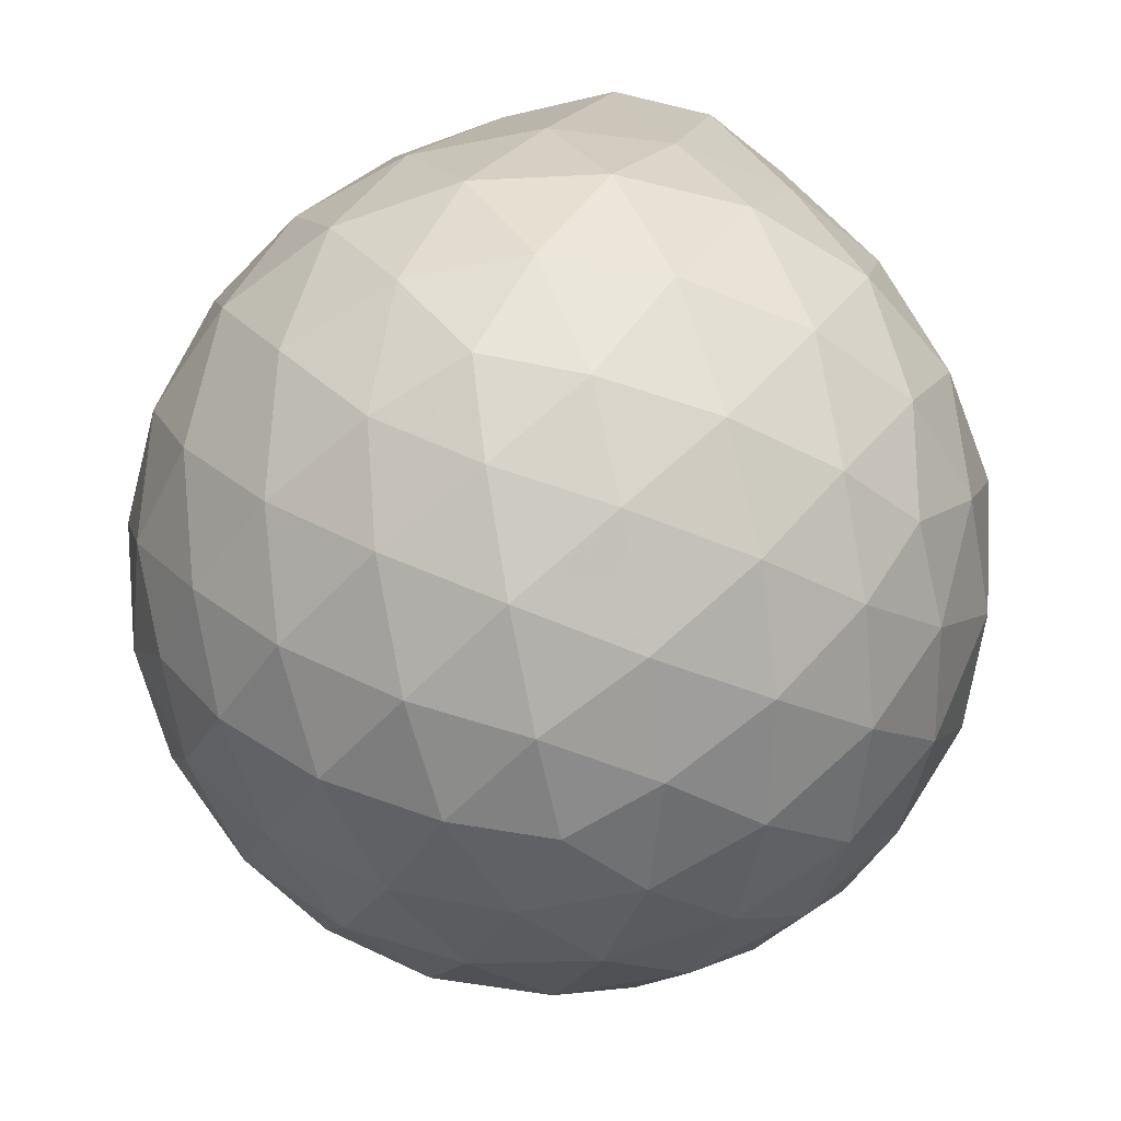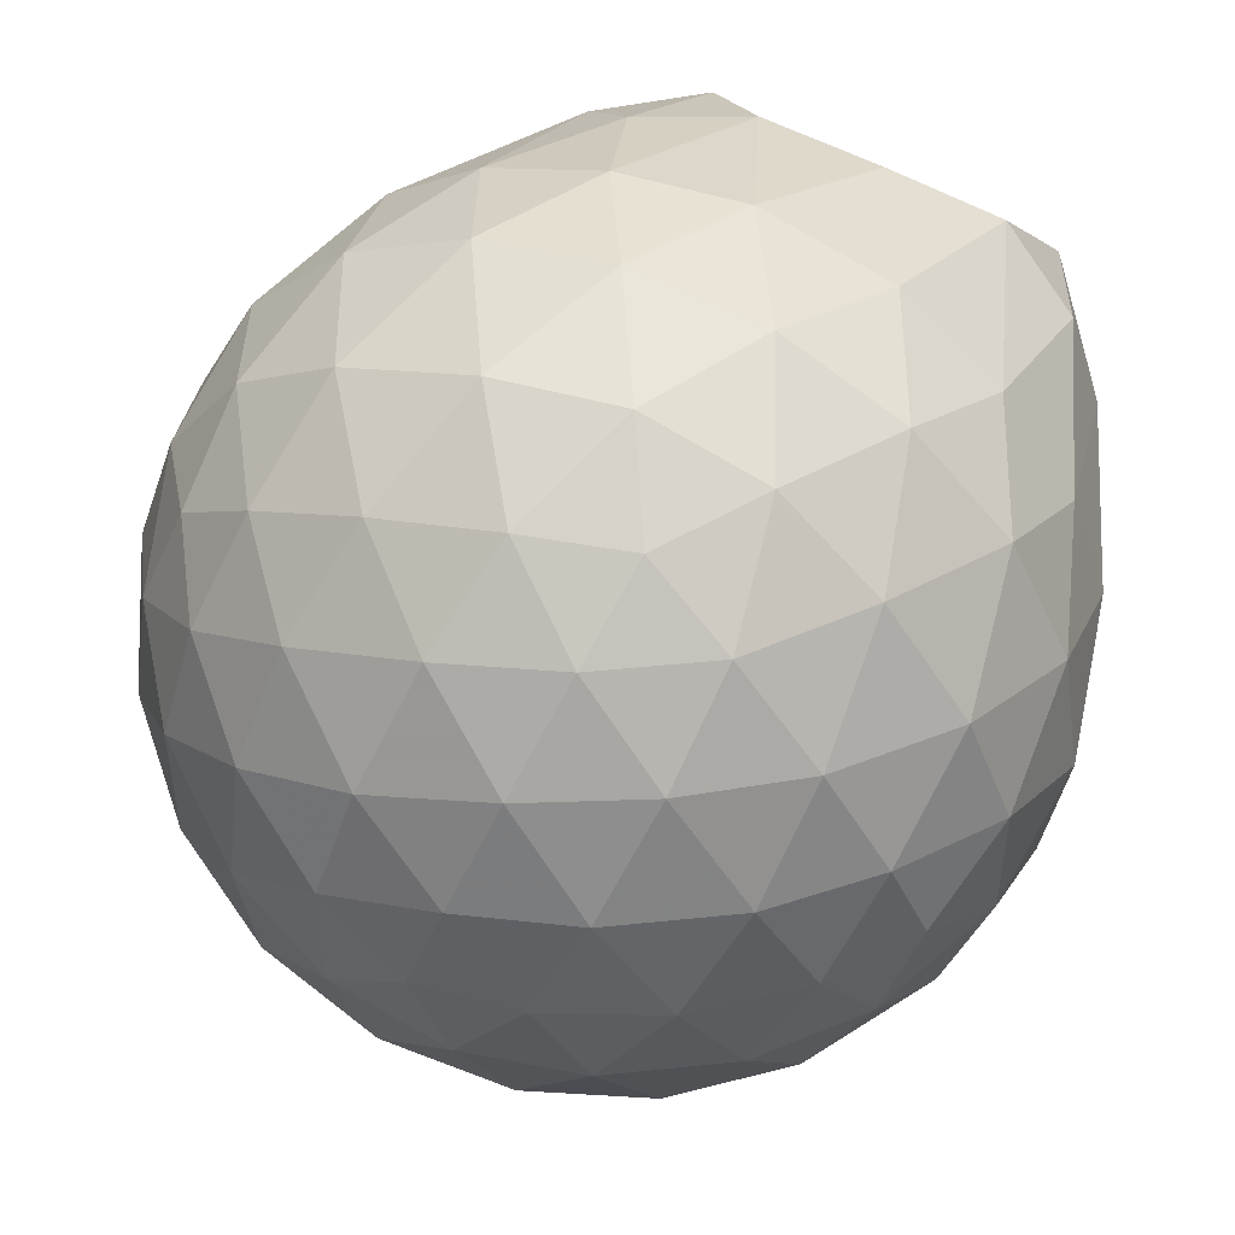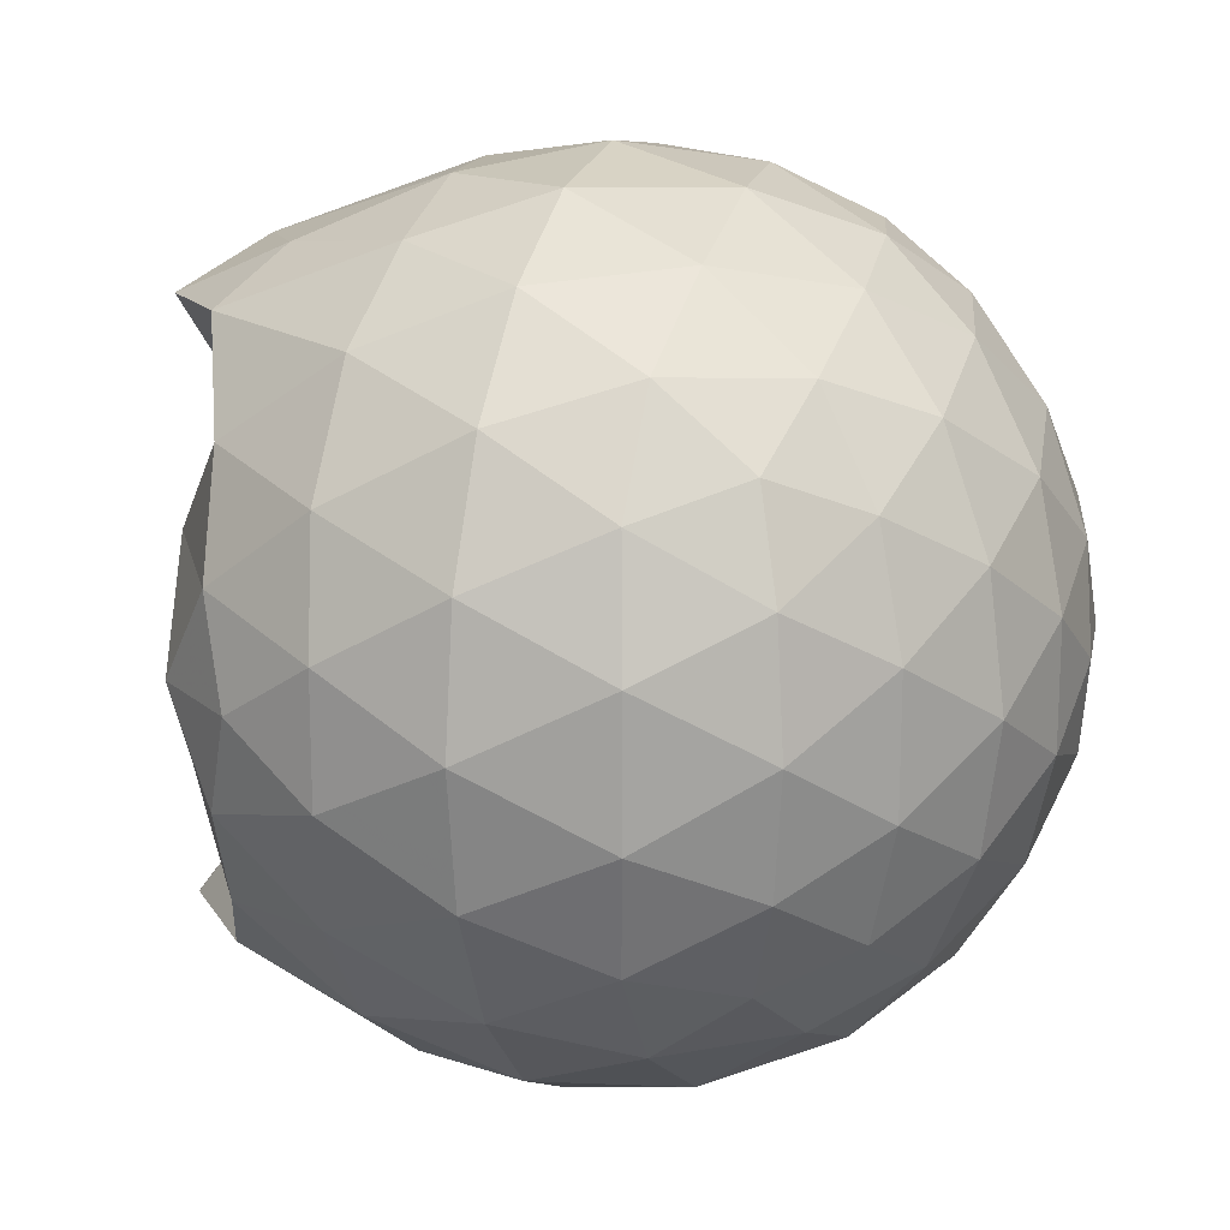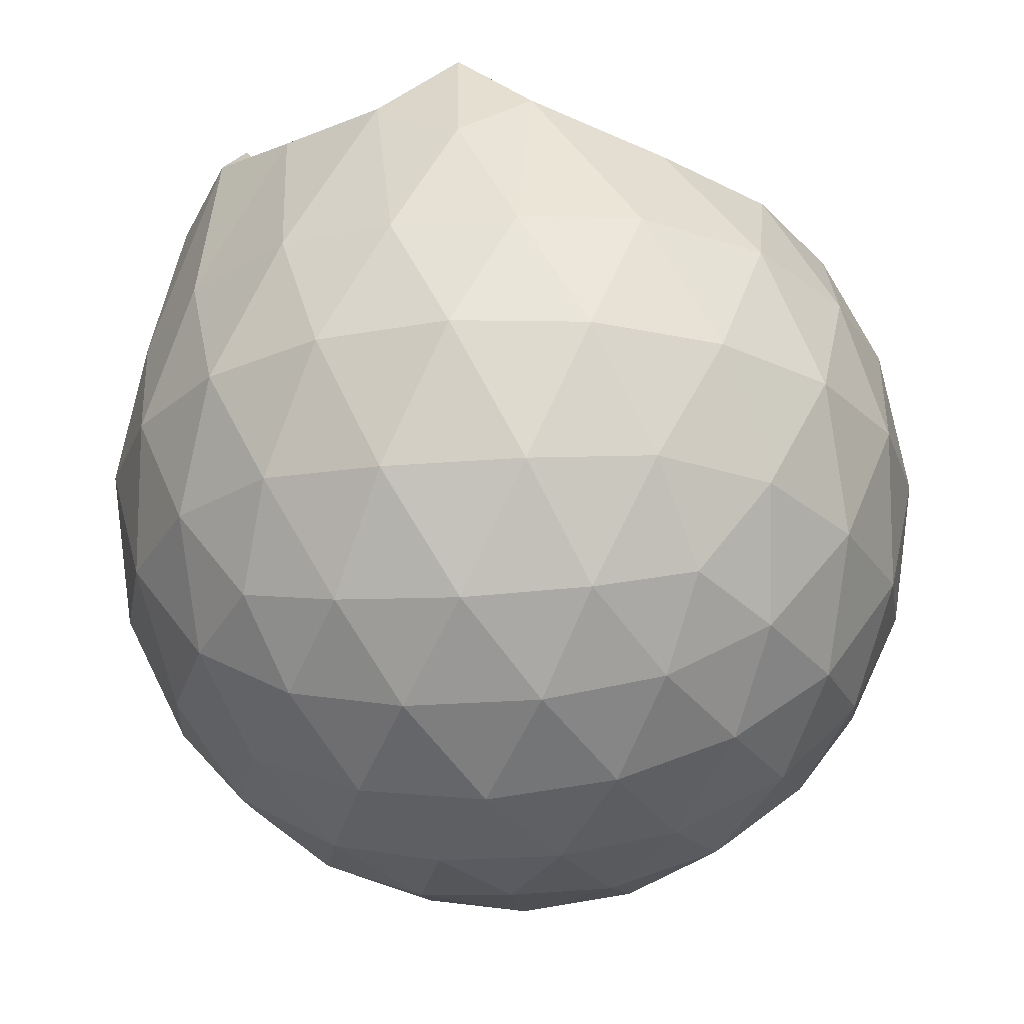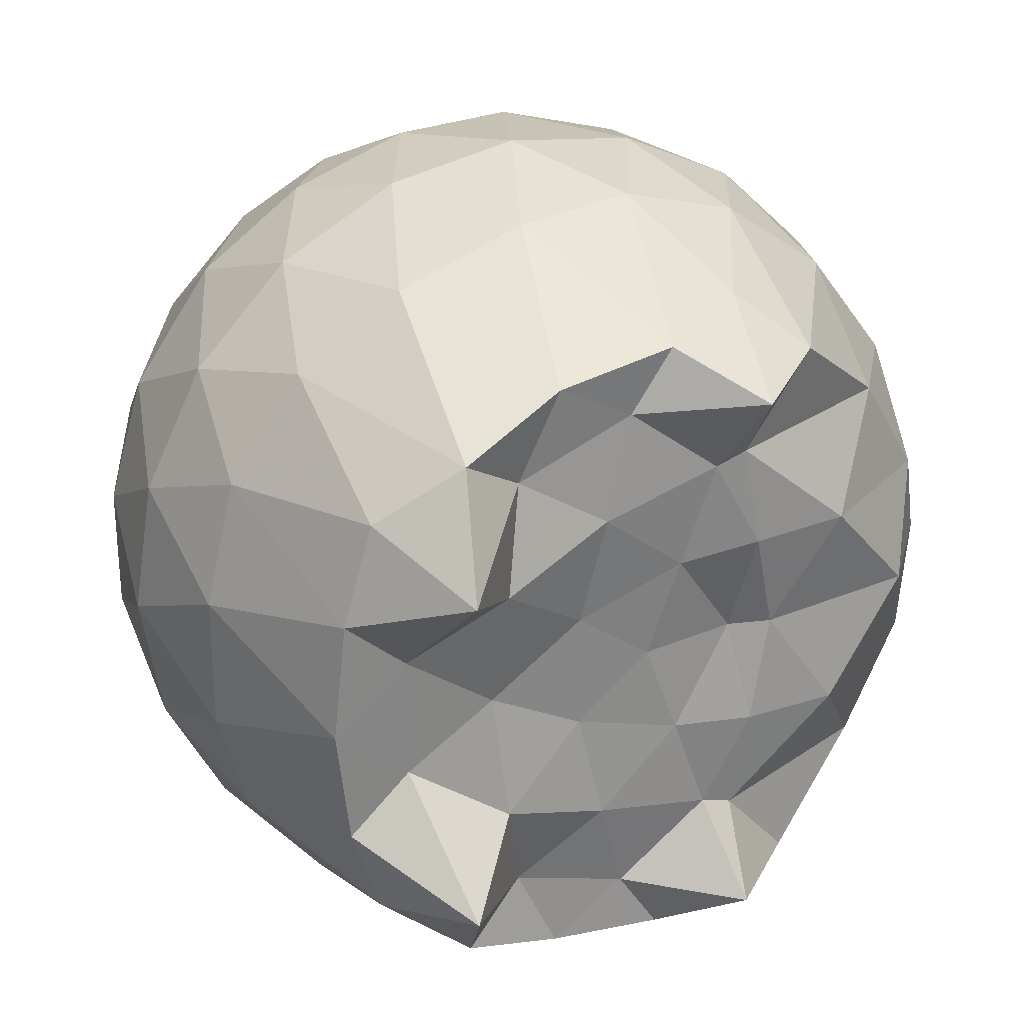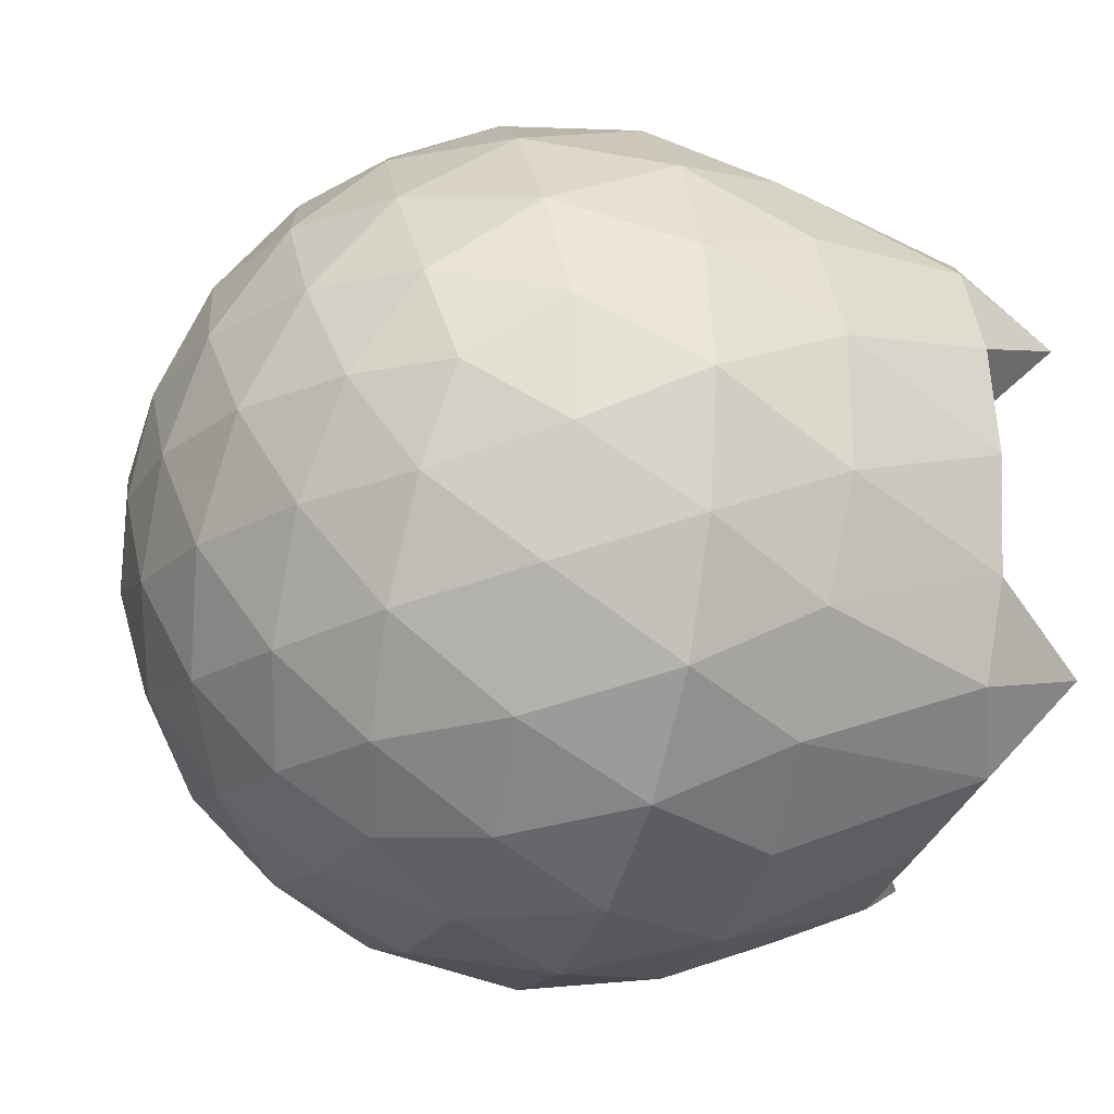
<metadata>
{"format":"obj","ext":"obj","renderer":"f3d","projection":"perspective","resolution":1024,"background":"white","views":[{"elev":-55.5,"azim":-149.9,"up":"+Z"},{"elev":49.1,"azim":-156.2,"up":"+Y"},{"elev":17.0,"azim":107.8,"up":"+Y"},{"elev":-25.0,"azim":25.8,"up":"+Z"},{"elev":28.9,"azim":-26.8,"up":"+Y"},{"elev":-24.2,"azim":-108.1,"up":"+Y"}]}
</metadata>
<code>
v -1.494 -0.01592 0.9634
v -1.473 -0.01612 -0.7565
v -0.6207 -0.01592 0.7386
v -0.6905 0.2099 0.8014
v -0.8458 0.4545 0.8383
v -1.089 0.6562 0.9484
v -1.228 0.7746 0.8373
v -1.459 0.748 0.9747
v -1.732 0.7066 0.9781
v -1.98 0.6085 1.034
v -2.164 0.477 0.9542
v -2.238 0.2534 0.9671
v -2.269 -0.01611 0.969
v -2.238 -0.2858 0.967
v -2.164 -0.5092 0.9532
v -1.98 -0.6404 1.034
v -1.732 -0.7391 0.9782
v -1.458 -0.7802 0.9747
v -1.228 -0.8068 0.8371
v -1.095 -0.6884 0.9477
v -0.8455 -0.4867 0.8381
v -0.6903 -0.2422 0.8014
v -0.5381 0.1281 0.5228
v -0.6334 0.3987 0.5512
v -0.8215 0.6542 0.552
v -1.051 0.8264 0.526
v -1.325 0.9131 0.5283
v -1.612 0.9037 0.5599
v -1.911 0.805 0.5619
v -2.145 0.6425 0.5338
v -2.314 0.41 0.5342
v -2.395 0.1398 0.566
v -2.395 -0.1722 0.5663
v -2.314 -0.4421 0.5339
v -2.145 -0.6748 0.5334
v -1.911 -0.8372 0.5618
v -1.612 -0.936 0.5596
v -1.325 -0.9453 0.5278
v -1.051 -0.8587 0.5266
v -0.8215 -0.6865 0.5523
v -0.6333 -0.4308 0.5517
v -0.538 -0.1604 0.5232
v -0.531 0.2897 0.2384
v -0.6724 0.5652 0.2387
v -0.8925 0.7834 0.2394
v -1.169 0.9226 0.2407
v -1.475 0.9693 0.2424
v -1.781 0.9191 0.244
v -2.055 0.7776 0.2445
v -2.273 0.5596 0.2469
v -2.411 0.2857 0.2467
v -2.459 -0.01612 0.2475
v -2.411 -0.3179 0.2466
v -2.273 -0.5918 0.2471
v -2.055 -0.8098 0.2444
v -1.781 -0.9513 0.2439
v -1.475 -1.001 0.2423
v -1.169 -0.9549 0.2406
v -0.8925 -0.8156 0.2393
v -0.6724 -0.5975 0.2387
v -0.531 -0.322 0.2383
v -0.4824 -0.01615 0.2379
v -0.6276 0.4182 -0.04722
v -0.7985 0.6521 -0.04621
v -1.036 0.8154 -0.07346
v -1.339 0.9123 -0.07207
v -1.627 0.917 -0.04266
v -1.902 0.8265 -0.04098
v -2.129 0.6525 -0.06739
v -2.315 0.3965 -0.06629
v -2.408 0.1269 -0.03704
v -2.408 -0.1591 -0.03703
v -2.315 -0.4288 -0.06629
v -2.129 -0.6847 -0.0674
v -1.902 -0.8588 -0.04101
v -1.627 -0.9493 -0.04269
v -1.339 -0.9445 -0.07208
v -1.036 -0.8476 -0.07352
v -0.7984 -0.6844 -0.04617
v -0.6276 -0.4504 -0.04725
v -0.5442 -0.1752 -0.07566
v -0.5442 0.1429 -0.07567
v -0.7766 0.4887 -0.2591
v -0.9653 0.633 -0.3153
v -1.223 0.7508 -0.338
v -1.502 0.8051 -0.3127
v -1.739 0.7976 -0.2543
v -1.934 0.6633 -0.31
v -2.125 0.4554 -0.3325
v -2.263 0.2095 -0.3076
v -2.33 -0.01612 -0.2502
v -2.263 -0.2418 -0.3076
v -2.125 -0.4877 -0.3325
v -1.934 -0.6955 -0.31
v -1.739 -0.8299 -0.2543
v -1.502 -0.8373 -0.3127
v -1.223 -0.783 -0.338
v -0.9653 -0.6652 -0.3153
v -0.7766 -0.5209 -0.2591
v -0.6967 -0.2974 -0.3164
v -0.6633 -0.01612 -0.3404
v -0.6967 0.2652 -0.3164
v -0.7892 -0.01625 0.9354
v -1.004 0.2275 0.9892
v -1.266 0.4556 0.9806
v -1.296 0.6415 1.126
v -1.551 0.6021 0.9644
v -1.825 0.5025 0.9681
v -2.051 0.3862 1.228
v -2.096 0.125 0.9659
v -2.096 -0.1578 0.9666
v -2.051 -0.4188 1.227
v -1.825 -0.5355 0.9682
v -1.55 -0.6345 0.9644
v -1.297 -0.6739 1.126
v -1.266 -0.4878 0.9808
v -1.004 -0.2596 0.9894
v -1.17 -0.01646 0.9687
v -1.229 0.2212 0.9938
v -1.338 0.4318 0.9784
v -1.618 0.3672 0.9886
v -1.88 0.266 1.032
v -1.898 -0.01598 0.984
v -1.88 -0.2984 1.032
v -1.618 -0.3995 0.9886
v -1.338 -0.4642 0.9782
v -1.229 -0.2534 0.9935
v -1.266 -0.01618 0.9396
v -1.418 0.2015 0.9717
v -1.671 0.1184 0.9665
v -1.671 -0.1504 0.9666
v -1.418 -0.2335 0.9714
v -0.8928 0.4041 -0.452
v -1.132 0.5364 -0.5138
v -1.423 0.6302 -0.5123
v -1.694 0.6619 -0.4479
v -1.894 0.4762 -0.5097
v -2.073 0.2293 -0.508
v -2.187 -0.01612 -0.4442
v -2.073 -0.2616 -0.508
v -1.894 -0.5084 -0.5097
v -1.694 -0.6942 -0.4479
v -1.423 -0.6625 -0.5123
v -1.132 -0.5687 -0.5138
v -0.8928 -0.4363 -0.452
v -0.8398 -0.1689 -0.5151
v -0.8398 0.1367 -0.5151
v -1.07 0.2755 -0.6242
v -1.342 0.3829 -0.6629
v -1.626 0.4547 -0.6213
v -1.813 0.2296 -0.66
v -1.969 -0.01612 -0.6189
v -1.813 -0.2618 -0.66
v -1.626 -0.487 -0.6213
v -1.342 -0.4152 -0.6629
v -1.07 -0.3078 -0.6242
v -1.051 -0.01612 -0.6642
v -1.279 0.1239 -0.728
v -1.547 0.2102 -0.7268
v -1.712 -0.01612 -0.7255
v -1.547 -0.2424 -0.7268
v -1.279 -0.1561 -0.728
f 3 23 4
f 4 23 24
f 4 24 5
f 5 24 25
f 5 25 6
f 6 25 26
f 6 26 7
f 7 26 27
f 7 27 8
f 8 27 28
f 8 28 9
f 9 28 29
f 9 29 10
f 10 29 30
f 10 30 11
f 11 30 31
f 11 31 12
f 12 31 32
f 12 32 13
f 13 32 33
f 13 33 14
f 14 33 34
f 14 34 15
f 15 34 35
f 15 35 16
f 16 35 36
f 16 36 17
f 17 36 37
f 17 37 18
f 18 37 38
f 18 38 19
f 19 38 39
f 19 39 20
f 20 39 40
f 20 40 21
f 21 40 41
f 21 41 22
f 22 41 42
f 22 42 3
f 3 42 23
f 23 43 24
f 24 43 44
f 24 44 25
f 25 44 45
f 25 45 26
f 26 45 46
f 26 46 27
f 27 46 47
f 27 47 28
f 28 47 48
f 28 48 29
f 29 48 49
f 29 49 30
f 30 49 50
f 30 50 31
f 31 50 51
f 31 51 32
f 32 51 52
f 32 52 33
f 33 52 53
f 33 53 34
f 34 53 54
f 34 54 35
f 35 54 55
f 35 55 36
f 36 55 56
f 36 56 37
f 37 56 57
f 37 57 38
f 38 57 58
f 38 58 39
f 39 58 59
f 39 59 40
f 40 59 60
f 40 60 41
f 41 60 61
f 41 61 42
f 42 61 62
f 42 62 23
f 23 62 43
f 43 63 44
f 44 63 64
f 44 64 45
f 45 64 65
f 45 65 46
f 46 65 66
f 46 66 47
f 47 66 67
f 47 67 48
f 48 67 68
f 48 68 49
f 49 68 69
f 49 69 50
f 50 69 70
f 50 70 51
f 51 70 71
f 51 71 52
f 52 71 72
f 52 72 53
f 53 72 73
f 53 73 54
f 54 73 74
f 54 74 55
f 55 74 75
f 55 75 56
f 56 75 76
f 56 76 57
f 57 76 77
f 57 77 58
f 58 77 78
f 58 78 59
f 59 78 79
f 59 79 60
f 60 79 80
f 60 80 61
f 61 80 81
f 61 81 62
f 62 81 82
f 62 82 43
f 43 82 63
f 63 83 64
f 64 83 84
f 64 84 65
f 65 84 85
f 65 85 66
f 66 85 86
f 66 86 67
f 67 86 87
f 67 87 68
f 68 87 88
f 68 88 69
f 69 88 89
f 69 89 70
f 70 89 90
f 70 90 71
f 71 90 91
f 71 91 72
f 72 91 92
f 72 92 73
f 73 92 93
f 73 93 74
f 74 93 94
f 74 94 75
f 75 94 95
f 75 95 76
f 76 95 96
f 76 96 77
f 77 96 97
f 77 97 78
f 78 97 98
f 78 98 79
f 79 98 99
f 79 99 80
f 80 99 100
f 80 100 81
f 81 100 101
f 81 101 82
f 82 101 102
f 82 102 63
f 63 102 83
f 103 104 118
f 104 119 118
f 104 105 119
f 105 120 119
f 105 106 120
f 106 107 120
f 107 121 120
f 107 108 121
f 108 122 121
f 108 109 122
f 109 110 122
f 110 123 122
f 110 111 123
f 111 124 123
f 111 112 124
f 112 113 124
f 113 125 124
f 113 114 125
f 114 126 125
f 114 115 126
f 115 116 126
f 116 127 126
f 116 117 127
f 117 118 127
f 117 103 118
f 118 119 128
f 119 129 128
f 119 120 129
f 120 121 129
f 121 130 129
f 121 122 130
f 122 123 130
f 123 131 130
f 123 124 131
f 124 125 131
f 125 132 131
f 125 126 132
f 126 127 132
f 127 128 132
f 127 118 128
f 133 148 134
f 134 148 149
f 134 149 135
f 135 149 150
f 135 150 136
f 136 150 137
f 137 150 151
f 137 151 138
f 138 151 152
f 138 152 139
f 139 152 140
f 140 152 153
f 140 153 141
f 141 153 154
f 141 154 142
f 142 154 143
f 143 154 155
f 143 155 144
f 144 155 156
f 144 156 145
f 145 156 146
f 146 156 157
f 146 157 147
f 147 157 148
f 147 148 133
f 148 158 149
f 149 158 159
f 149 159 150
f 150 159 151
f 151 159 160
f 151 160 152
f 152 160 153
f 153 160 161
f 153 161 154
f 154 161 155
f 155 161 162
f 155 162 156
f 156 162 157
f 157 162 158
f 157 158 148
f 3 4 103
f 103 4 104
f 4 5 104
f 104 5 105
f 5 6 105
f 105 6 106
f 6 7 106
f 7 8 106
f 106 8 107
f 8 9 107
f 107 9 108
f 9 10 108
f 108 10 109
f 10 11 109
f 11 12 109
f 109 12 110
f 12 13 110
f 110 13 111
f 13 14 111
f 111 14 112
f 14 15 112
f 15 16 112
f 112 16 113
f 16 17 113
f 113 17 114
f 17 18 114
f 114 18 115
f 18 19 115
f 19 20 115
f 115 20 116
f 20 21 116
f 116 21 117
f 21 22 117
f 117 22 103
f 22 3 103
f 83 133 84
f 84 133 134
f 84 134 85
f 85 134 135
f 85 135 86
f 86 135 136
f 86 136 87
f 87 136 88
f 88 136 137
f 88 137 89
f 89 137 138
f 89 138 90
f 90 138 139
f 90 139 91
f 91 139 92
f 92 139 140
f 92 140 93
f 93 140 141
f 93 141 94
f 94 141 142
f 94 142 95
f 95 142 96
f 96 142 143
f 96 143 97
f 97 143 144
f 97 144 98
f 98 144 145
f 98 145 99
f 99 145 100
f 100 145 146
f 100 146 101
f 101 146 147
f 101 147 102
f 102 147 133
f 102 133 83
f 128 129 1
f 129 130 1
f 130 131 1
f 131 132 1
f 132 128 1
f 159 158 2
f 160 159 2
f 161 160 2
f 162 161 2
f 158 162 2

</code>
